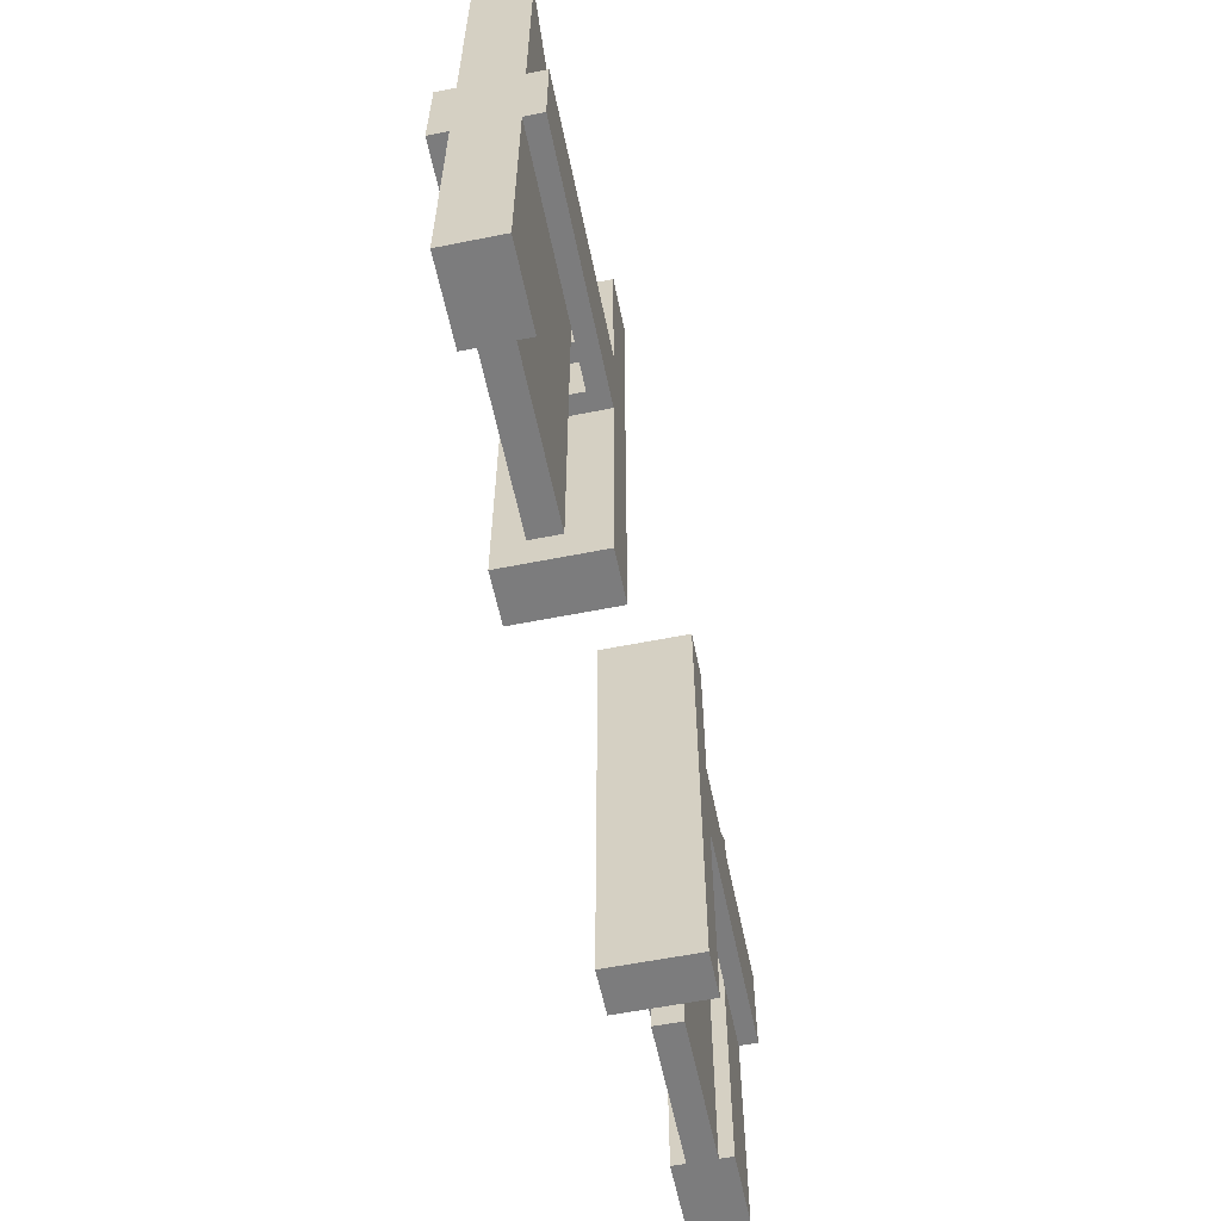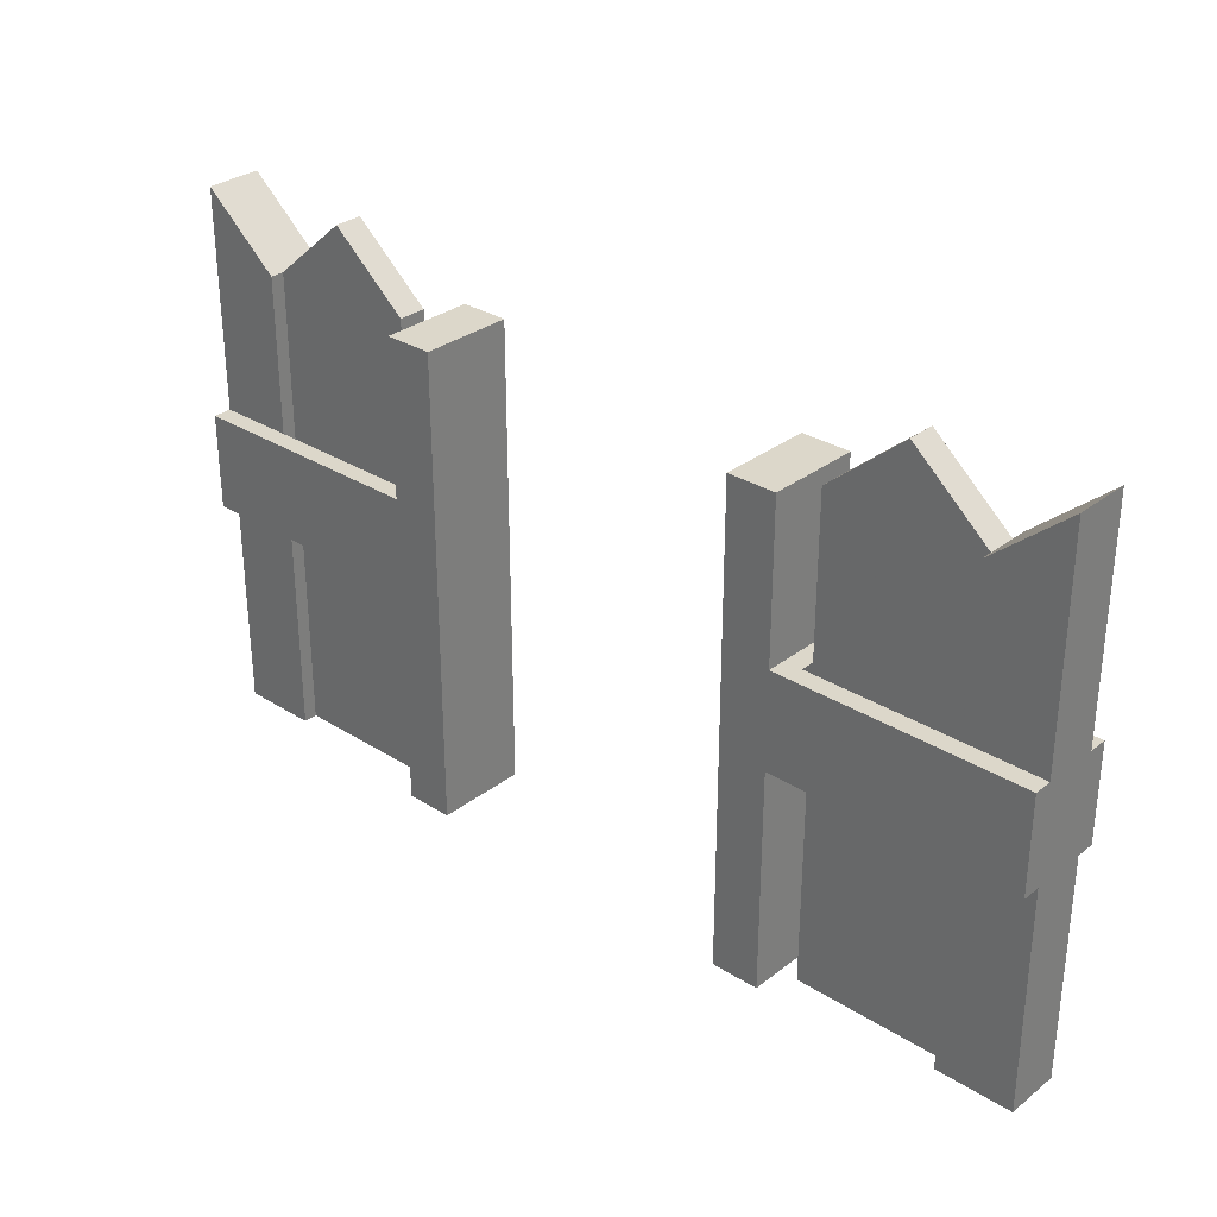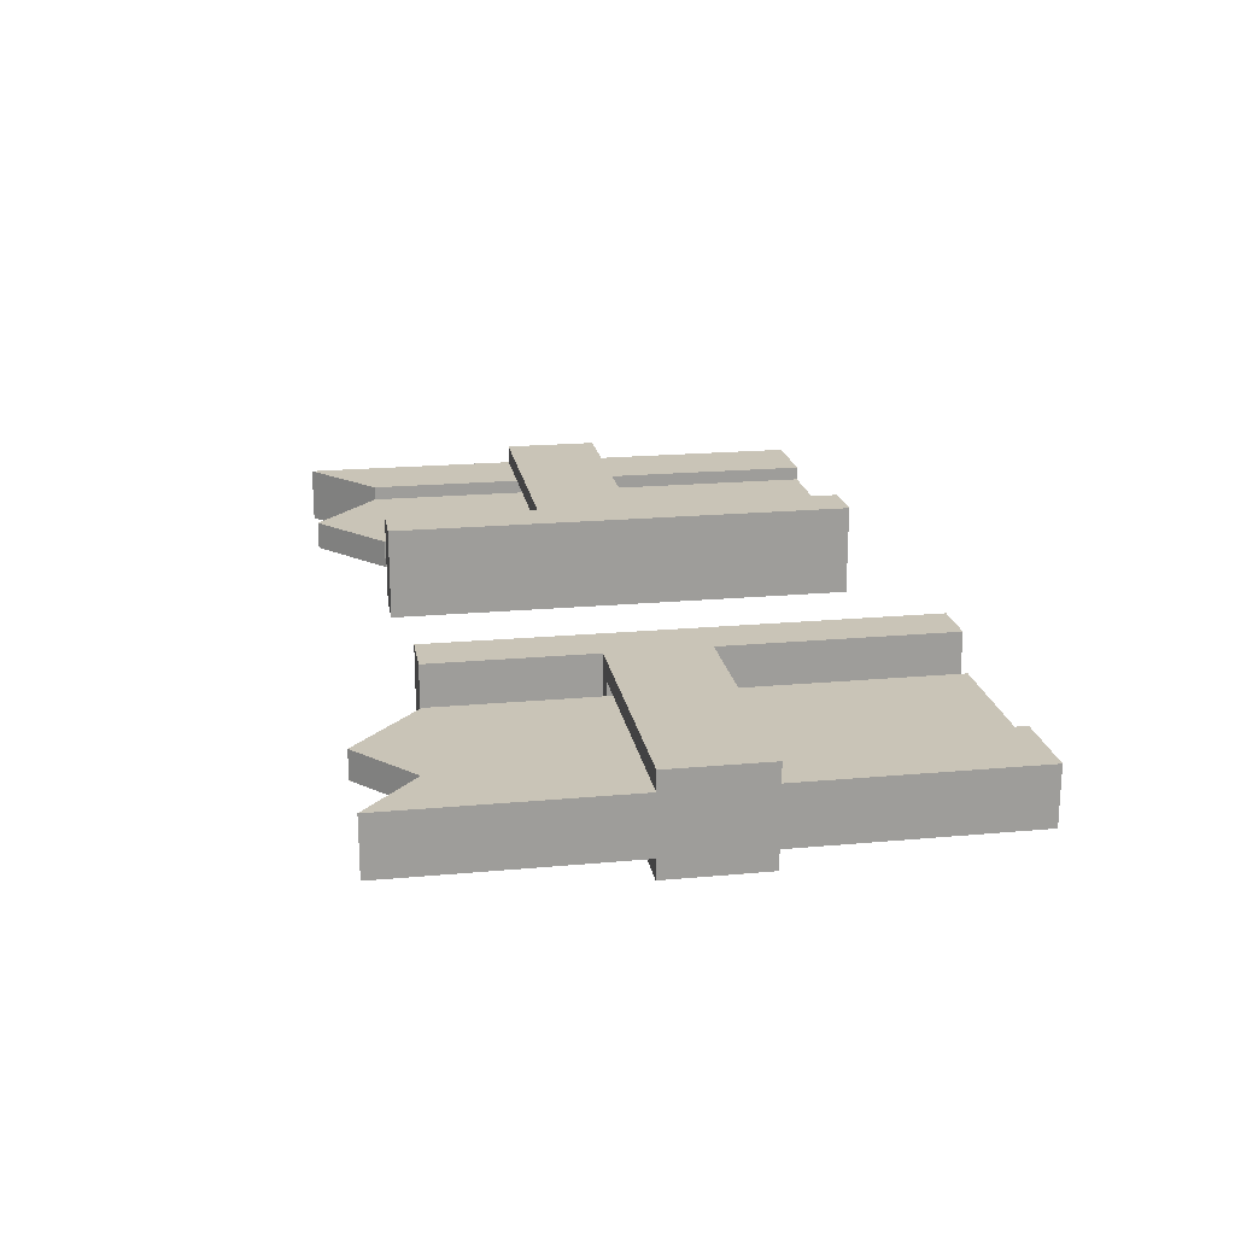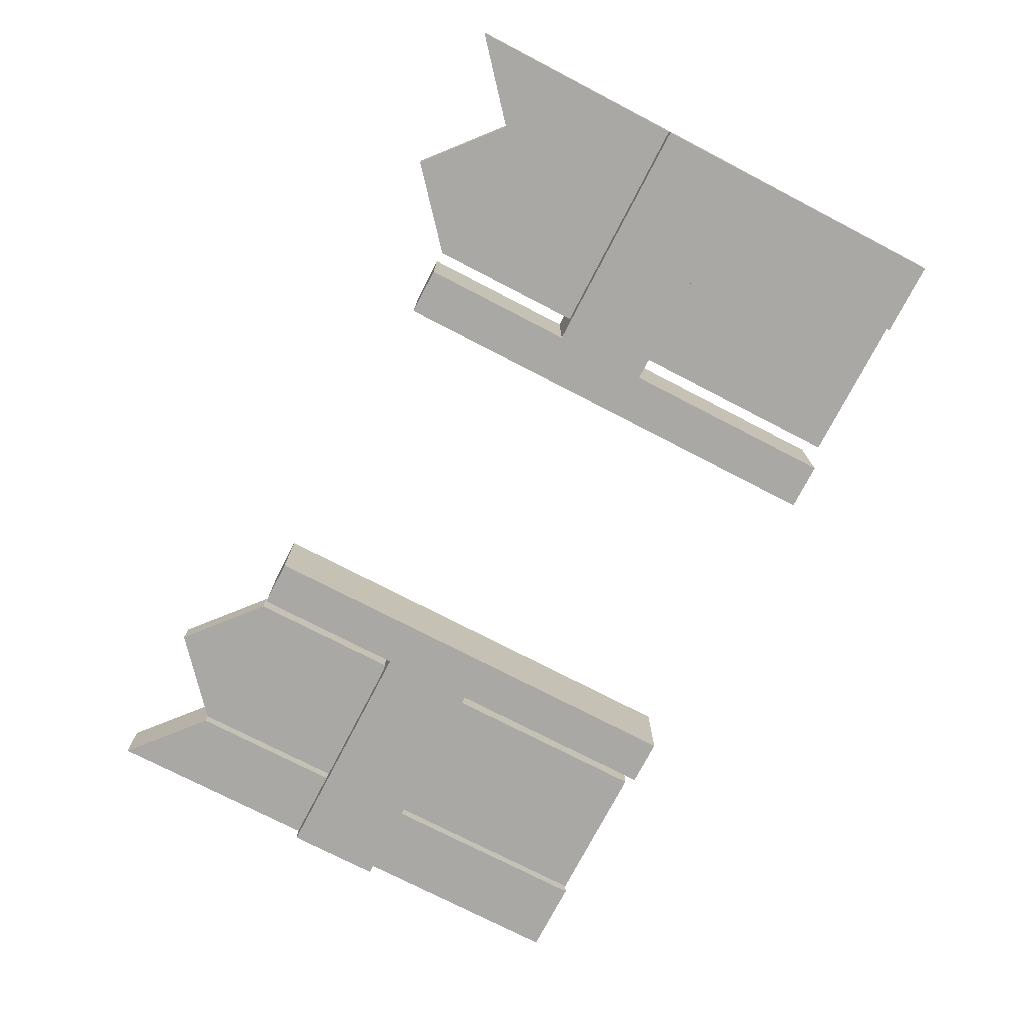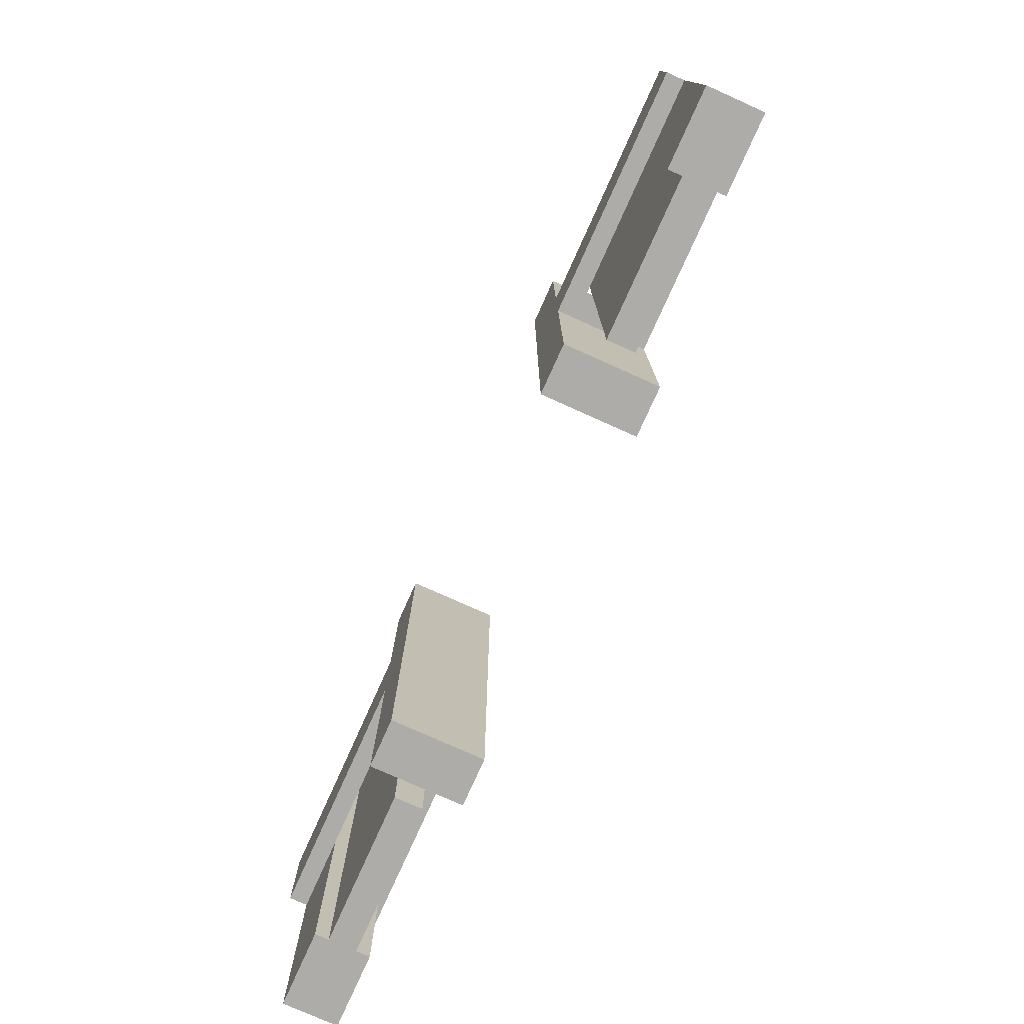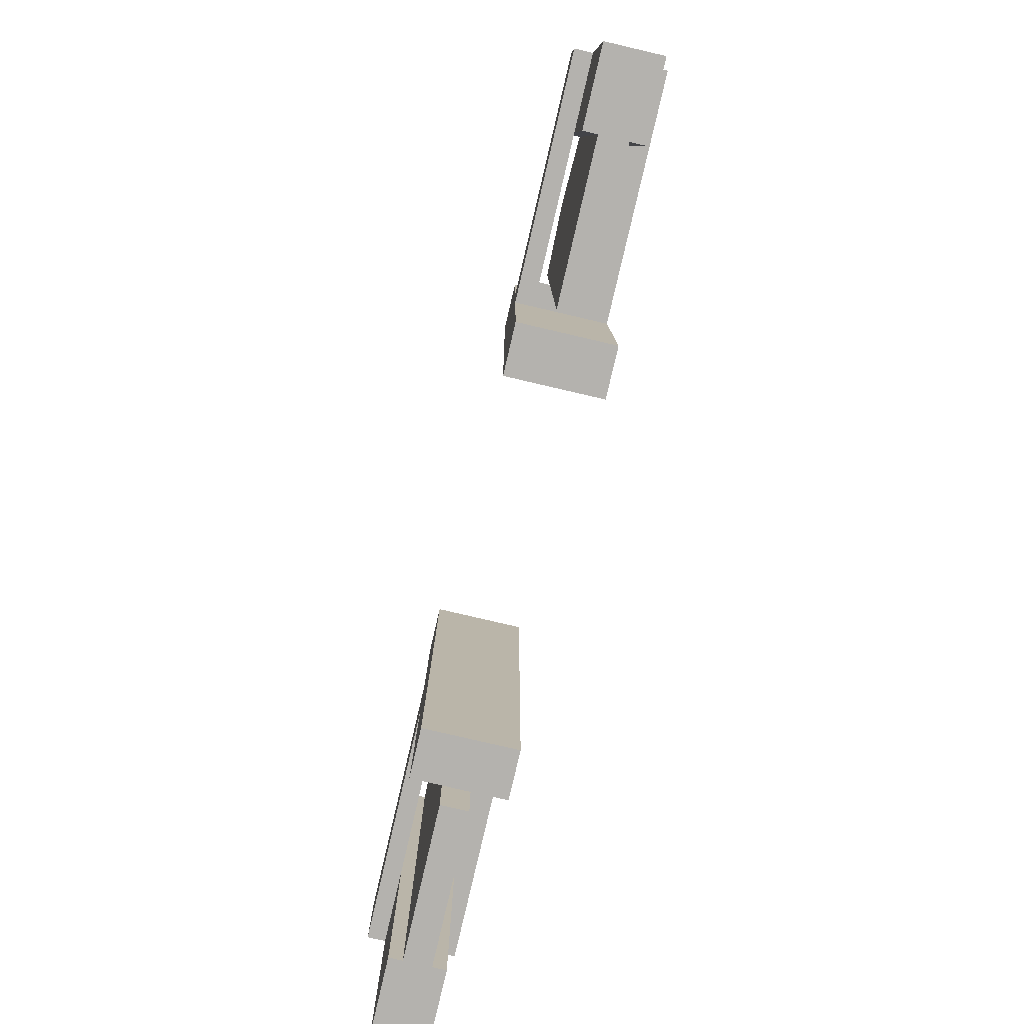
<metadata>
{"format":"obj","ext":"obj","renderer":"f3d","projection":"perspective","resolution":1024,"background":"white","views":[{"elev":-58.8,"azim":101.6,"up":"+Y"},{"elev":30.7,"azim":42.2,"up":"+Y"},{"elev":19.9,"azim":-99.6,"up":"+Z"},{"elev":-75.0,"azim":-117.4,"up":"+Z"},{"elev":-77.0,"azim":65.8,"up":"+Y"},{"elev":-79.8,"azim":76.9,"up":"+Y"}]}
</metadata>
<code>
v 0.25 0.5186 0.485
v 0.25 0 0.485
v 0.25 0.5186 0.515
v 0.25 0 0.515
v 0.1667 0.59 0.485
v 0.1667 0.59 0.515
v 0.08333 0.5186 0.47
v 0.08333 0.5186 0.485
v 0 0.59 0.47
v 0.08333 0.5186 0.515
v 0 0.59 0.53
v 0.08333 0.5186 0.53
v 0.08333 0 0.53
v 0 0 0.53
v 0.08333 0 0.47
v 0.08333 0 0.485
v 1 0 0.53
v 0.9167 0 0.53
v 1 0.59 0.53
v 0.9167 0.5186 0.53
v 0.08333 0 0.515
v 0.8333 0.59 0.485
v 0.8333 0.59 0.515
v 0.75 0.5186 0.485
v 0.75 0.5186 0.515
v 0.75 0 0.485
v 0.9167 0 0.485
v 0.9167 0.5186 0.485
v 1 0.59 0.47
v 1 0 0.47
v 0 0 0.47
v 0.75 0 0.515
v 0.9167 0.5186 0.47
v 0.9167 0.5186 0.515
v 0.9167 0 0.515
v 0.9167 0 0.47
v 0.73 0 0.55
v 0.73 0 0.45
v 0.6775 0 0.55
v 0.6775 0 0.45
v 0.6775 0.5186 0.45
v 0.73 0.2425 0.45
v 0.73 0.3475 0.45
v 1 0.2425 0.45
v 0.73 0.5186 0.45
v 1 0.3475 0.45
v 0.73 0.5186 0.55
v 0.6775 0.5186 0.55
v 1 0.2425 0.55
v 0.73 0.2425 0.55
v 1 0.3475 0.55
v 0.73 0.3475 0.55
v 1 0.3475 0.53
v 1 0.2425 0.53
v 1 0.3475 0.47
v 0.75 0.3475 0.47
v 0.75 0.3475 0.53
v 1 0.2425 0.47
v 0.75 0.2425 0.53
v 0.75 0.2425 0.47
v 0.27 0.2425 0.45
v 0.27 0.2425 0.55
v 0.27 0 0.45
v 0.27 0 0.55
v 0 0.2425 0.45
v 0 0.3475 0.45
v 0.27 0.3475 0.45
v 0.3225 0.5186 0.45
v 0.3225 0 0.45
v 0.27 0.5186 0.45
v 0.3225 0 0.55
v 0.3225 0.5186 0.55
v 0.27 0.3475 0.55
v 0 0.3475 0.55
v 0.27 0.5186 0.55
v 0 0.2425 0.55
v 0.25 0.2425 0.47
v 0.25 0.2425 0.53
v 0 0.2425 0.47
v 0 0.2425 0.53
v 0 0.3475 0.53
v 0.25 0.3475 0.47
v 0 0.3475 0.47
v 0.25 0.3475 0.53
g fenceGate
f 3 2 1
f 2 3 4
f 5 3 1
f 3 5 6
f 9 8 7
f 8 9 10
f 11 10 9
f 10 11 12
f 12 14 13
f 14 12 11
f 8 15 7
f 15 8 16
f 19 18 17
f 18 19 20
f 12 21 10
f 21 12 13
f 24 23 22
f 23 24 25
f 24 27 26
f 27 24 28
f 28 24 22
f 19 30 29
f 30 19 17
f 14 21 13
f 21 14 16
f 31 16 14
f 16 31 15
f 2 21 16
f 21 2 4
f 8 2 16
f 2 8 1
f 1 8 5
f 9 15 31
f 15 9 7
f 3 21 4
f 21 3 10
f 10 3 6
f 14 9 31
f 9 14 11
f 32 24 26
f 24 32 25
f 33 19 29
f 19 33 20
f 20 33 28
f 20 28 34
f 34 32 35
f 32 34 25
f 25 34 23
f 22 34 28
f 34 22 23
f 27 33 36
f 33 27 28
f 18 34 35
f 34 18 20
f 8 6 5
f 6 8 10
f 33 30 36
f 30 33 29
f 18 30 17
f 30 18 36
f 36 18 35
f 36 35 27
f 27 35 32
f 27 32 26
g board
f 39 38 37
f 38 39 40
f 41 38 40
f 38 41 42
f 42 41 43
f 42 43 44
f 43 41 45
f 46 44 43
f 45 48 47
f 48 45 41
f 39 41 40
f 41 39 48
f 51 50 49
f 52 50 51
f 48 50 52
f 39 50 48
f 50 39 37
f 48 52 47
f 51 54 53
f 54 51 49
f 43 55 46
f 55 43 56
f 56 43 57
f 57 43 52
f 51 57 52
f 57 51 53
f 55 44 46
f 44 55 58
f 50 54 49
f 54 50 59
f 59 50 60
f 42 60 50
f 44 60 42
f 60 44 58
f 47 43 45
f 43 47 52
f 42 37 38
f 37 42 50
g board
f 63 62 61
f 62 63 64
f 66 61 65
f 67 61 66
f 68 61 67
f 69 61 68
f 61 69 63
f 68 67 70
f 72 64 71
f 64 72 62
f 62 72 73
f 62 73 74
f 73 72 75
f 74 76 62
f 72 69 68
f 69 72 71
f 64 69 71
f 69 64 63
f 68 75 72
f 75 68 70
f 61 77 65
f 77 61 78
f 65 77 79
f 62 78 61
f 78 62 76
f 78 76 80
f 76 81 80
f 81 76 74
f 66 82 67
f 82 66 83
f 84 67 82
f 84 73 67
f 73 84 74
f 74 84 81
f 79 66 65
f 66 79 83
f 73 70 67
f 70 73 75

</code>
